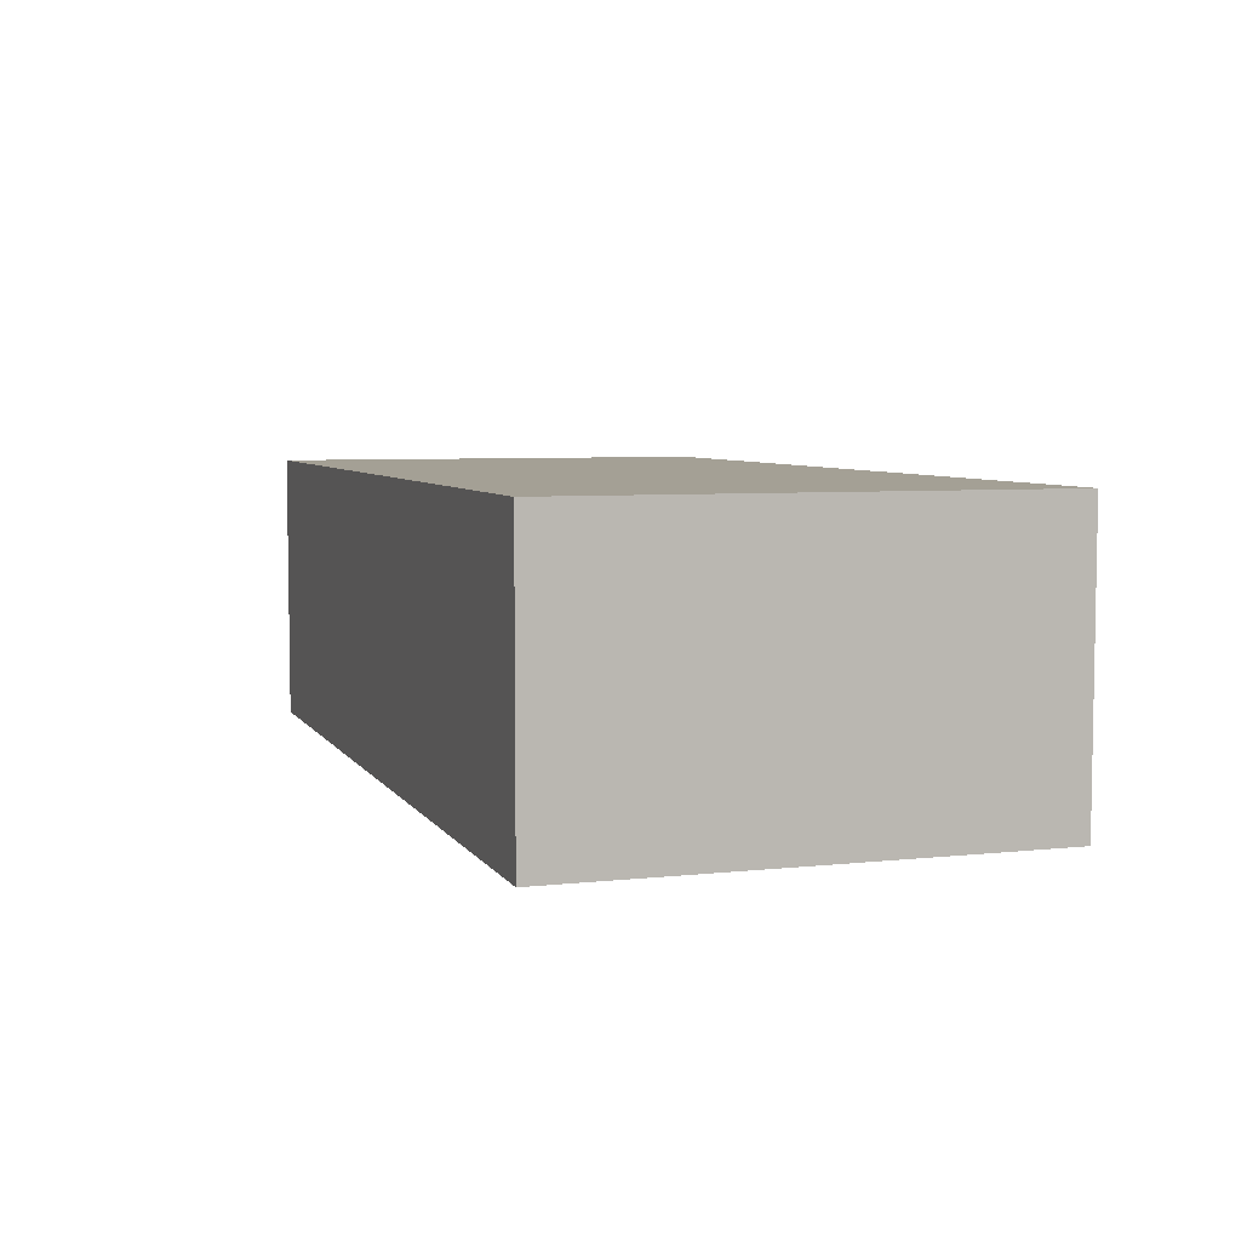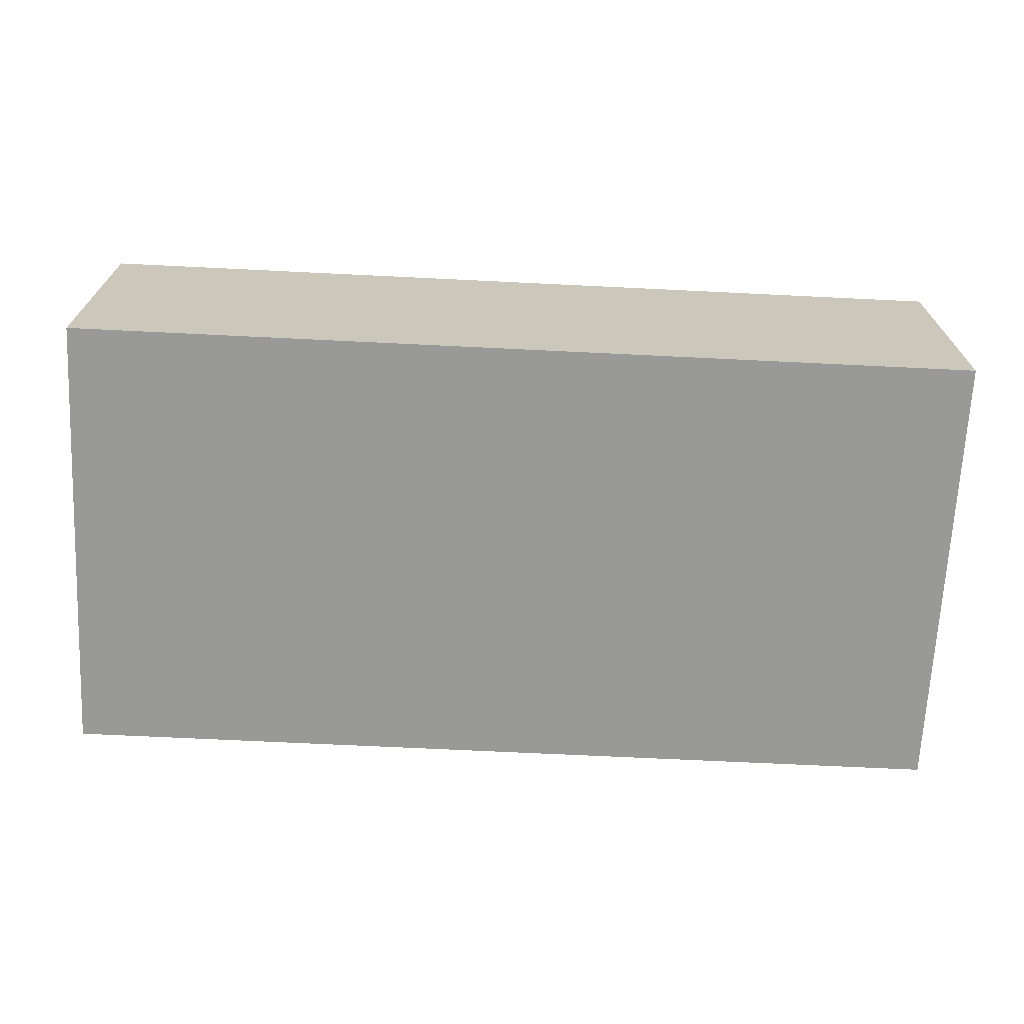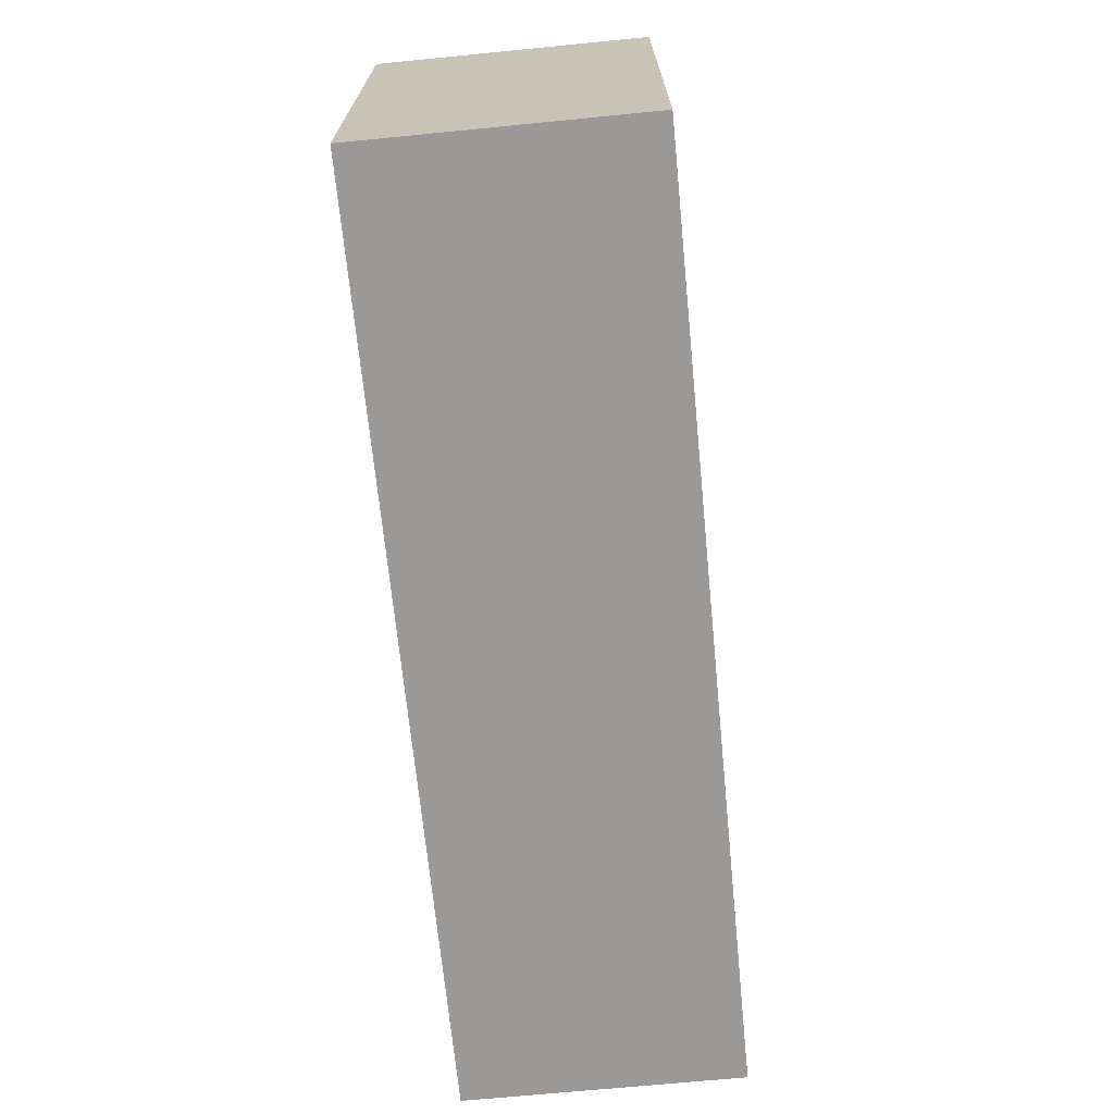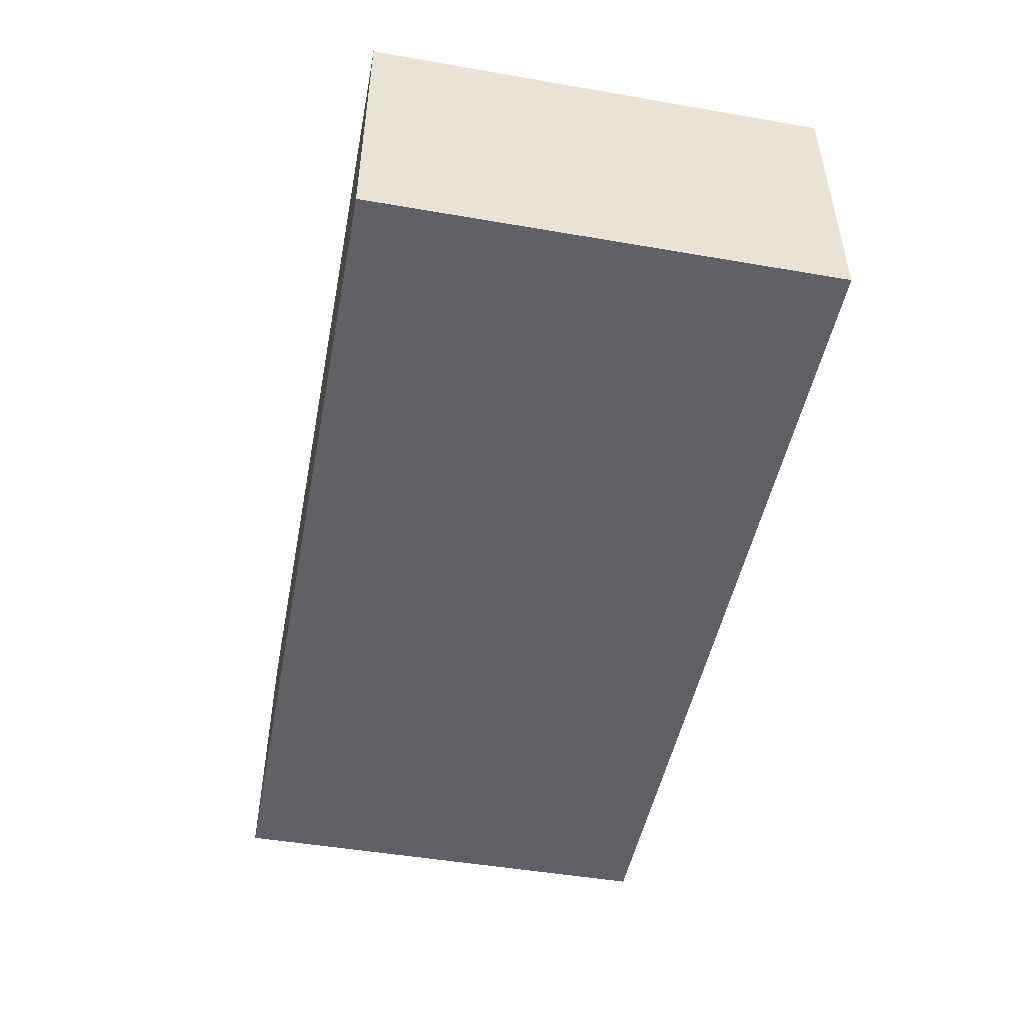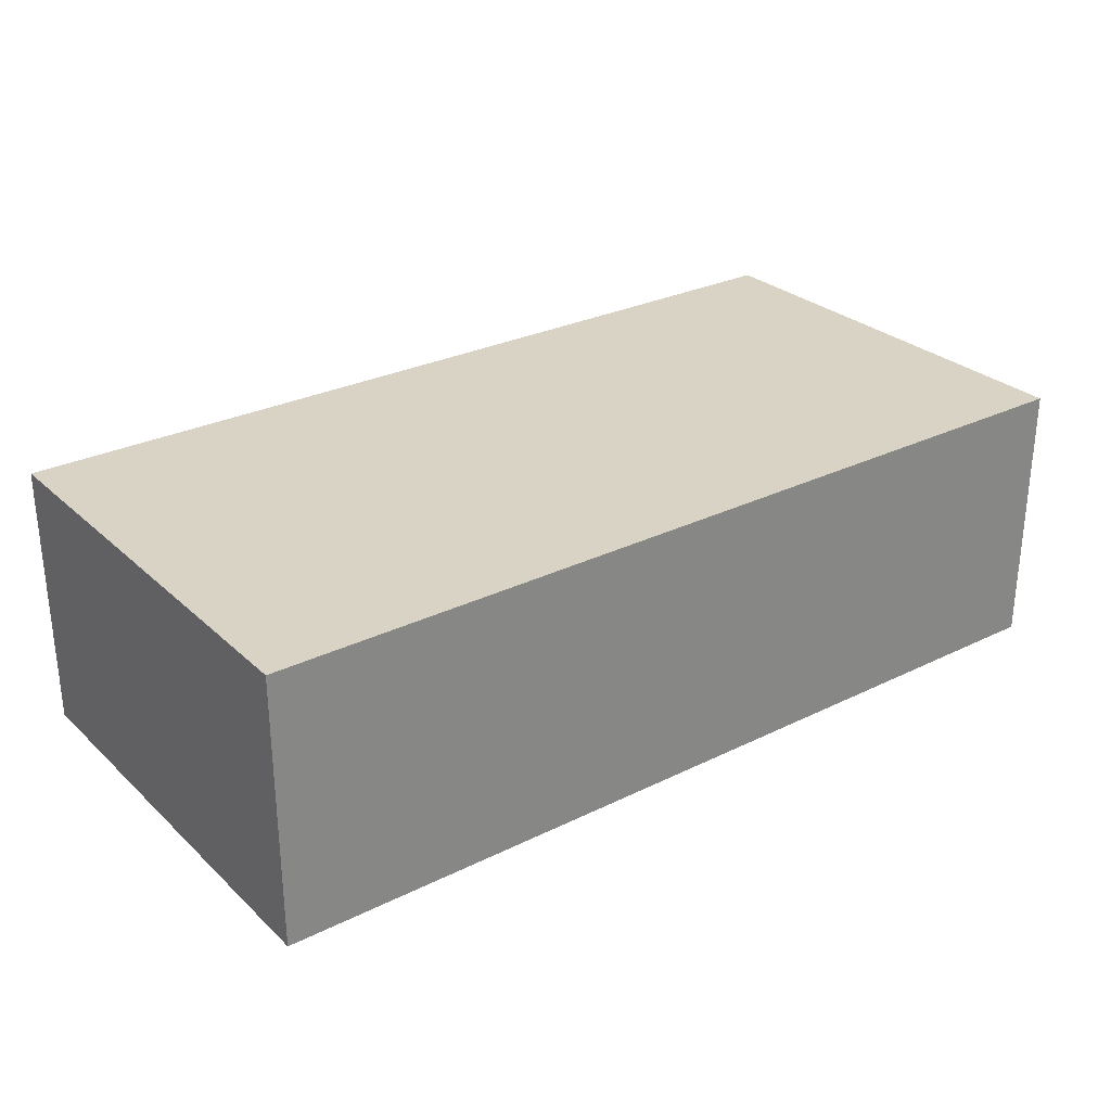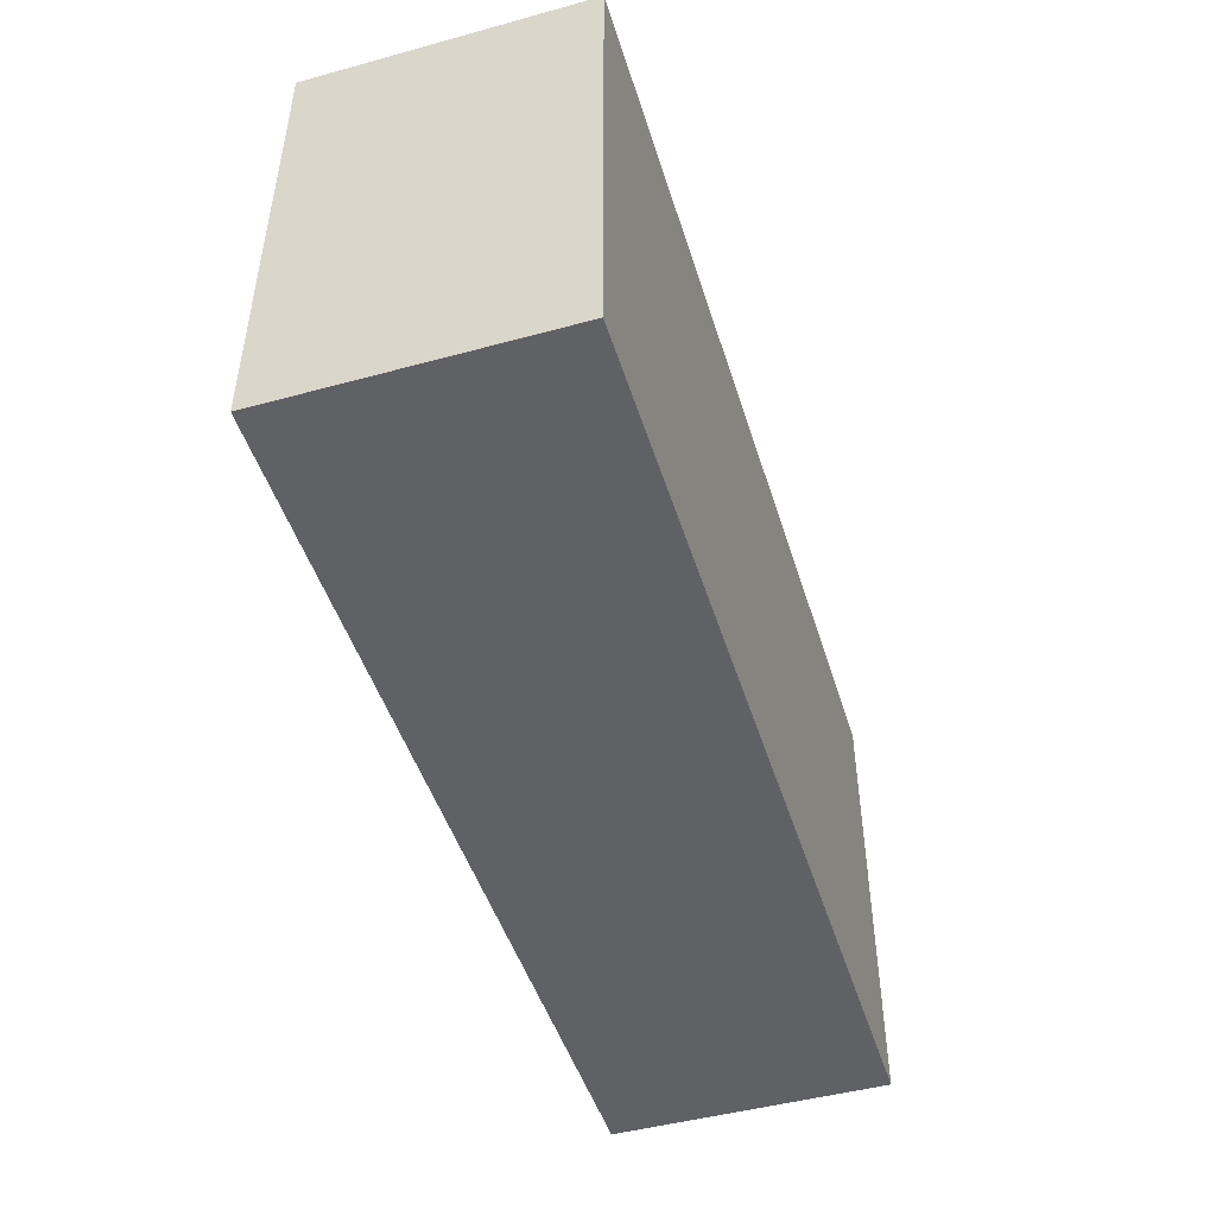
<metadata>
{"format":"obj","ext":"obj","renderer":"f3d","projection":"perspective","resolution":1024,"background":"white","views":[{"elev":5.8,"azim":-108.3,"up":"+Z"},{"elev":-68.8,"azim":-2.8,"up":"+Z"},{"elev":-69.0,"azim":-84.4,"up":"+Y"},{"elev":-48.4,"azim":-100.9,"up":"+Z"},{"elev":28.3,"azim":-36.6,"up":"+Z"},{"elev":-47.5,"azim":-72.9,"up":"+Y"}]}
</metadata>
<code>
v 0.11 0.0125 0
v 0.11 -0.0125 0
v 0.11 -0.0125 0.015
v 0.11 0.0125 0.015
v 0.16 0.0125 0
v 0.11 0.0125 0
v 0.11 0.0125 0.015
v 0.16 0.0125 0.015
v 0.16 -0.0125 0
v 0.16 0.0125 0
v 0.16 0.0125 0.015
v 0.16 -0.0125 0.015
v 0.11 -0.0125 0
v 0.16 -0.0125 0
v 0.16 -0.0125 0.015
v 0.11 -0.0125 0.015
v 0.11 -0.0125 0.015
v 0.16 -0.0125 0.015
v 0.16 0.0125 0.015
v 0.11 0.0125 0.015
v 0.16 -0.0125 0
v 0.11 -0.0125 0
v 0.11 0.0125 0
v 0.16 0.0125 0
g a465499e-e29d-11ea-ac5b-54bf646e7e1f
f 1 2 4
f 4 2 3
g a4660cd4-e29d-11ea-8d1d-54bf646e7e1f
f 5 6 8
f 8 6 7
g a466f718-e29d-11ea-a2a3-54bf646e7e1f
f 9 10 12
f 12 10 11
g a467ba1c-e29d-11ea-ad55-54bf646e7e1f
f 13 14 16
f 16 14 15
g a468a470-e29d-11ea-9eb8-54bf646e7e1f
f 17 18 20
f 20 18 19
g a4698ec0-e29d-11ea-8105-54bf646e7e1f
f 21 22 24
f 24 22 23

</code>
